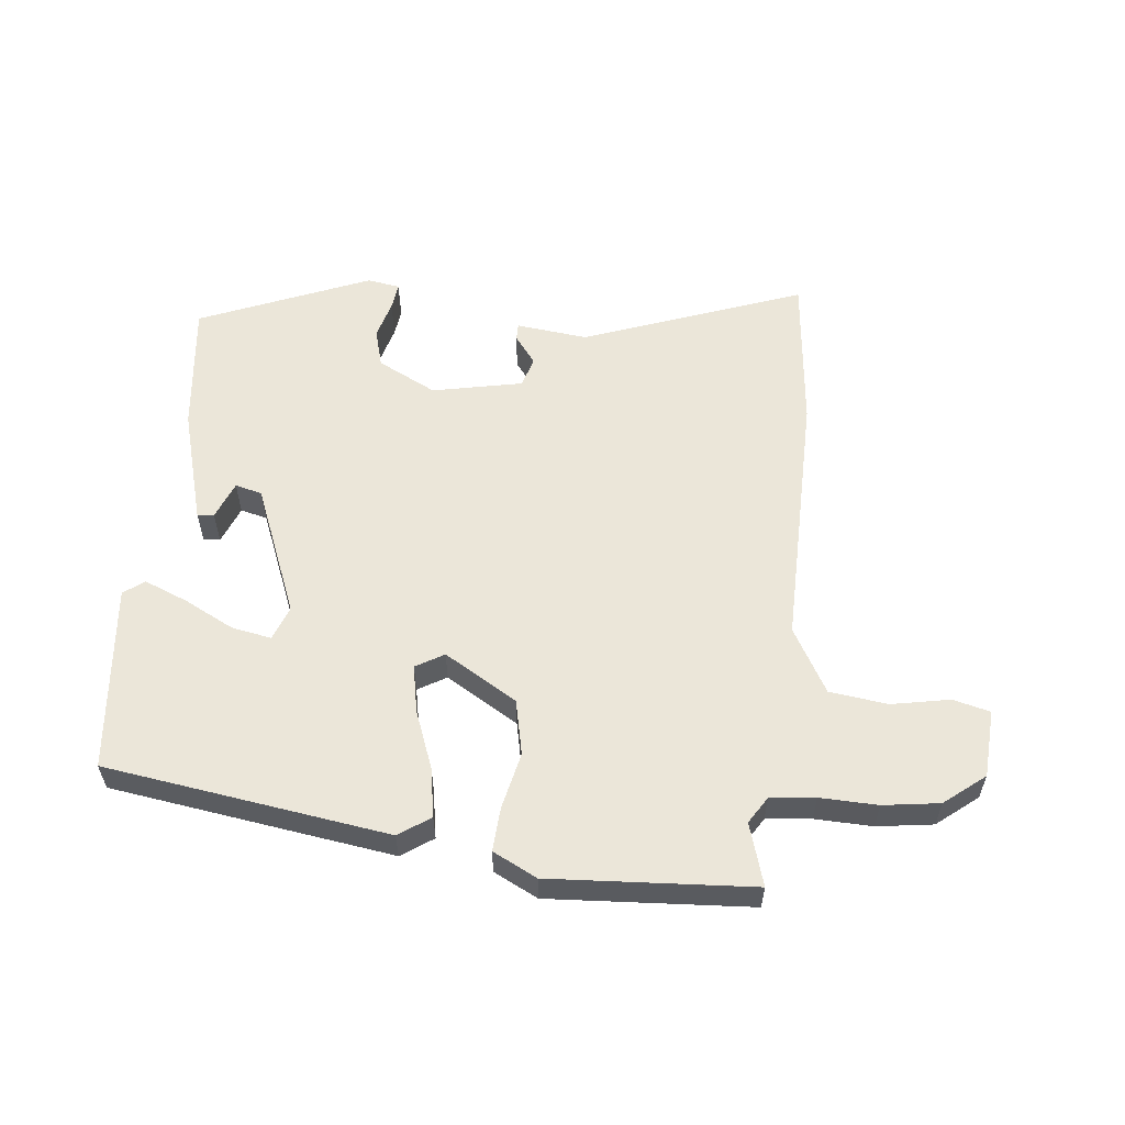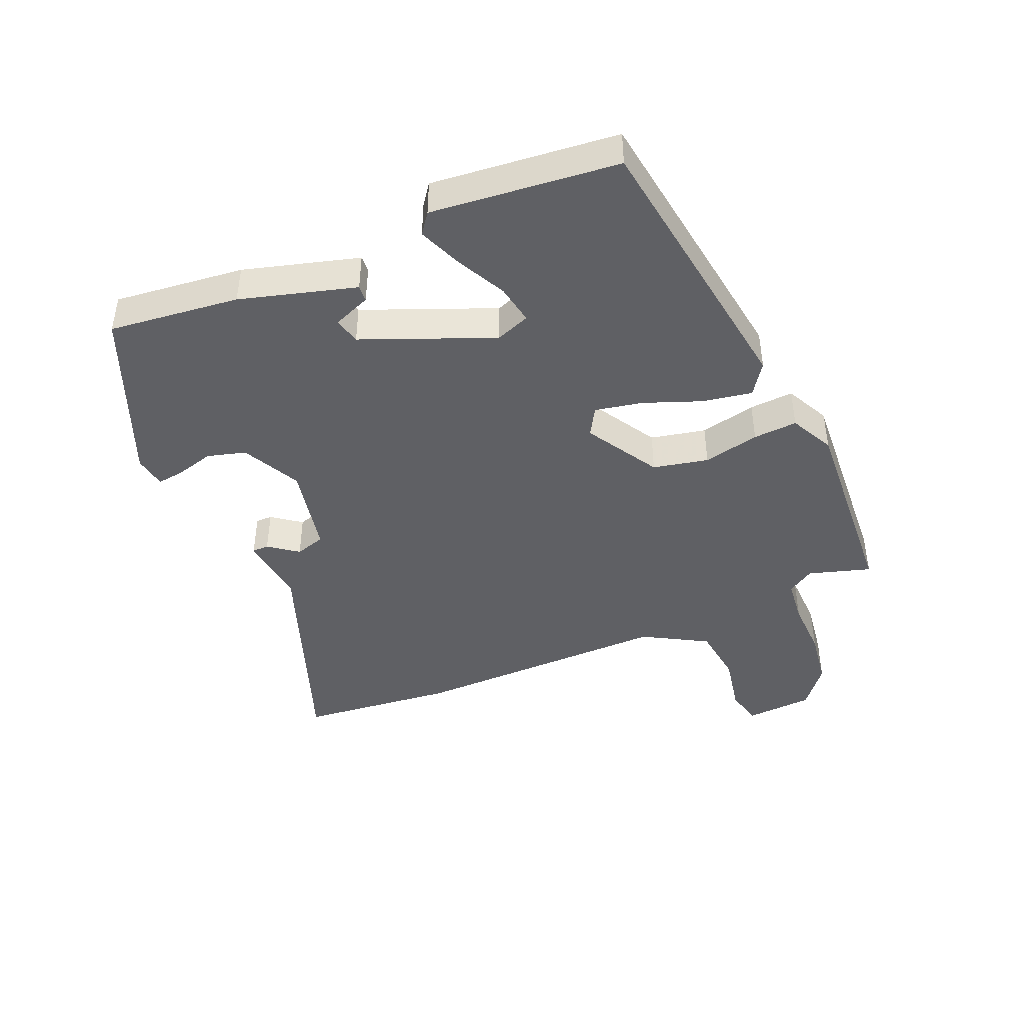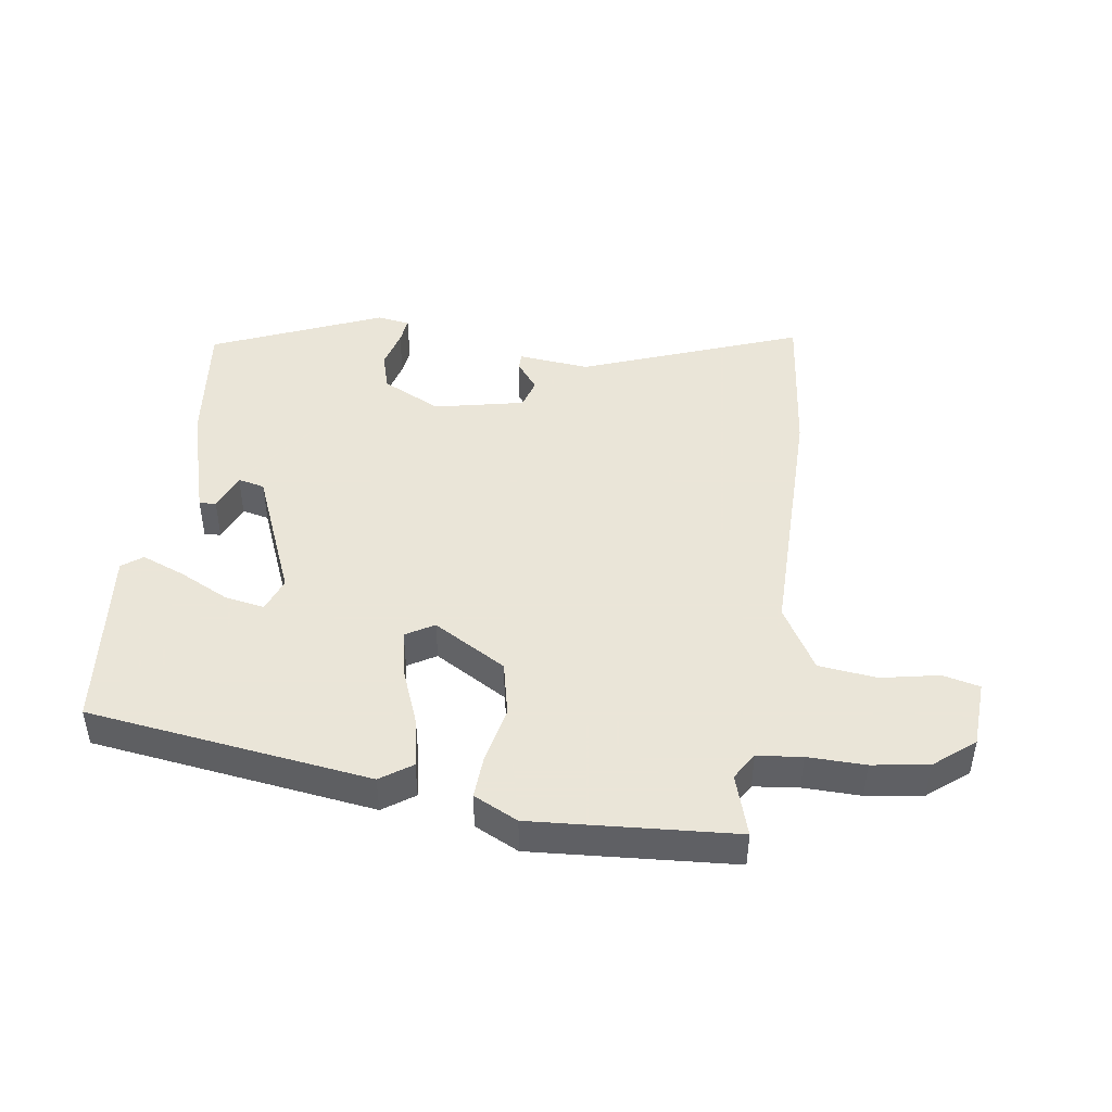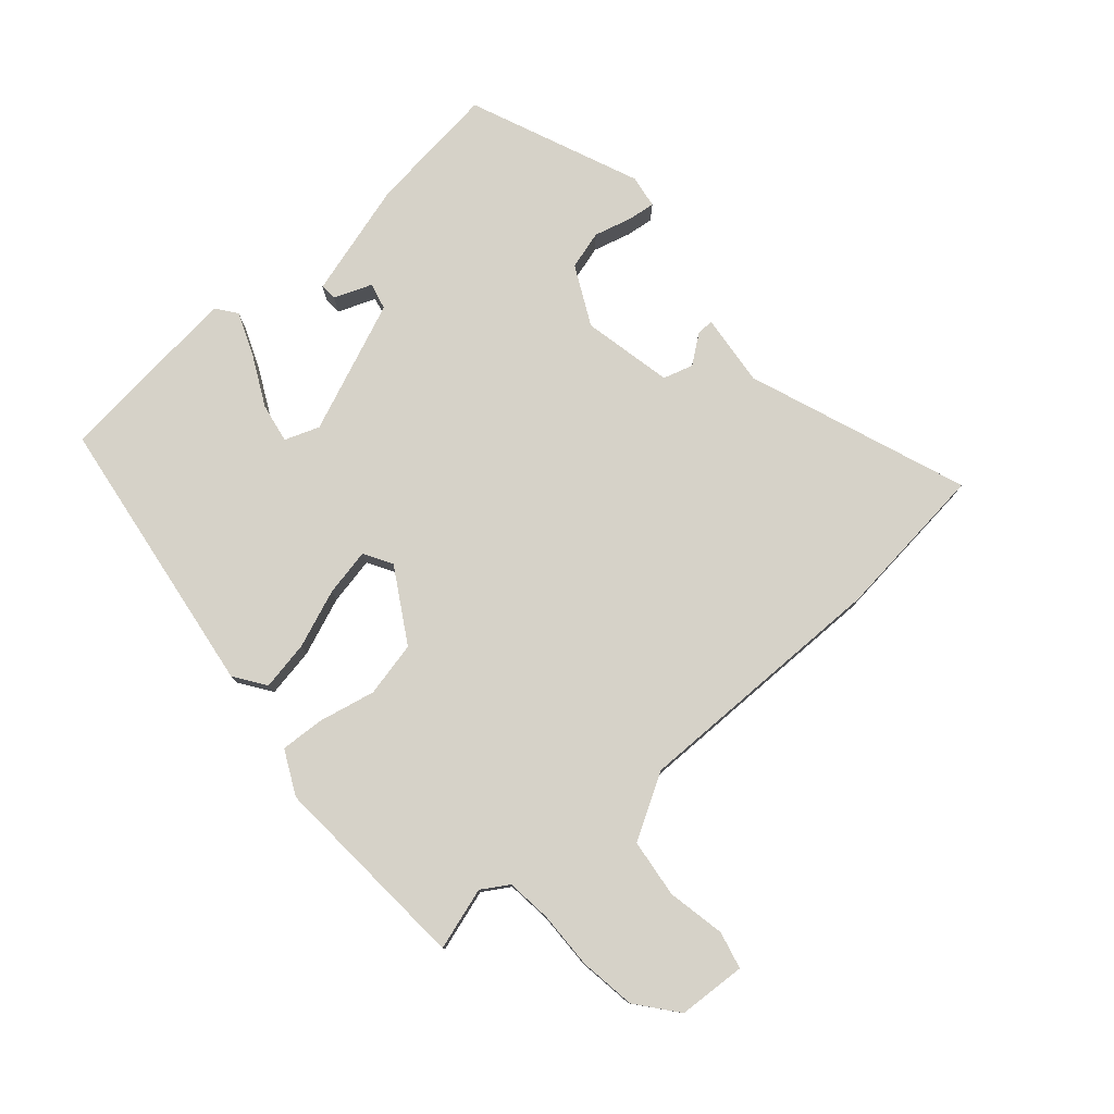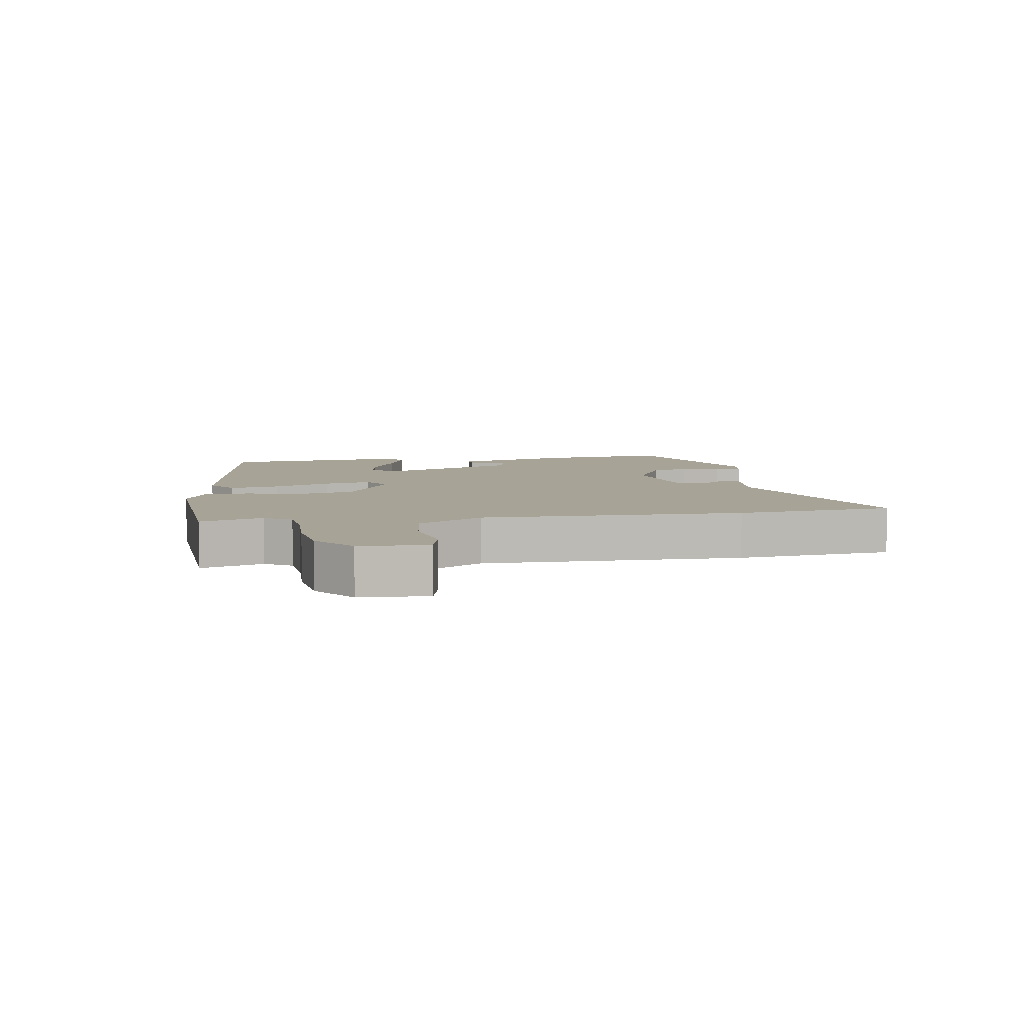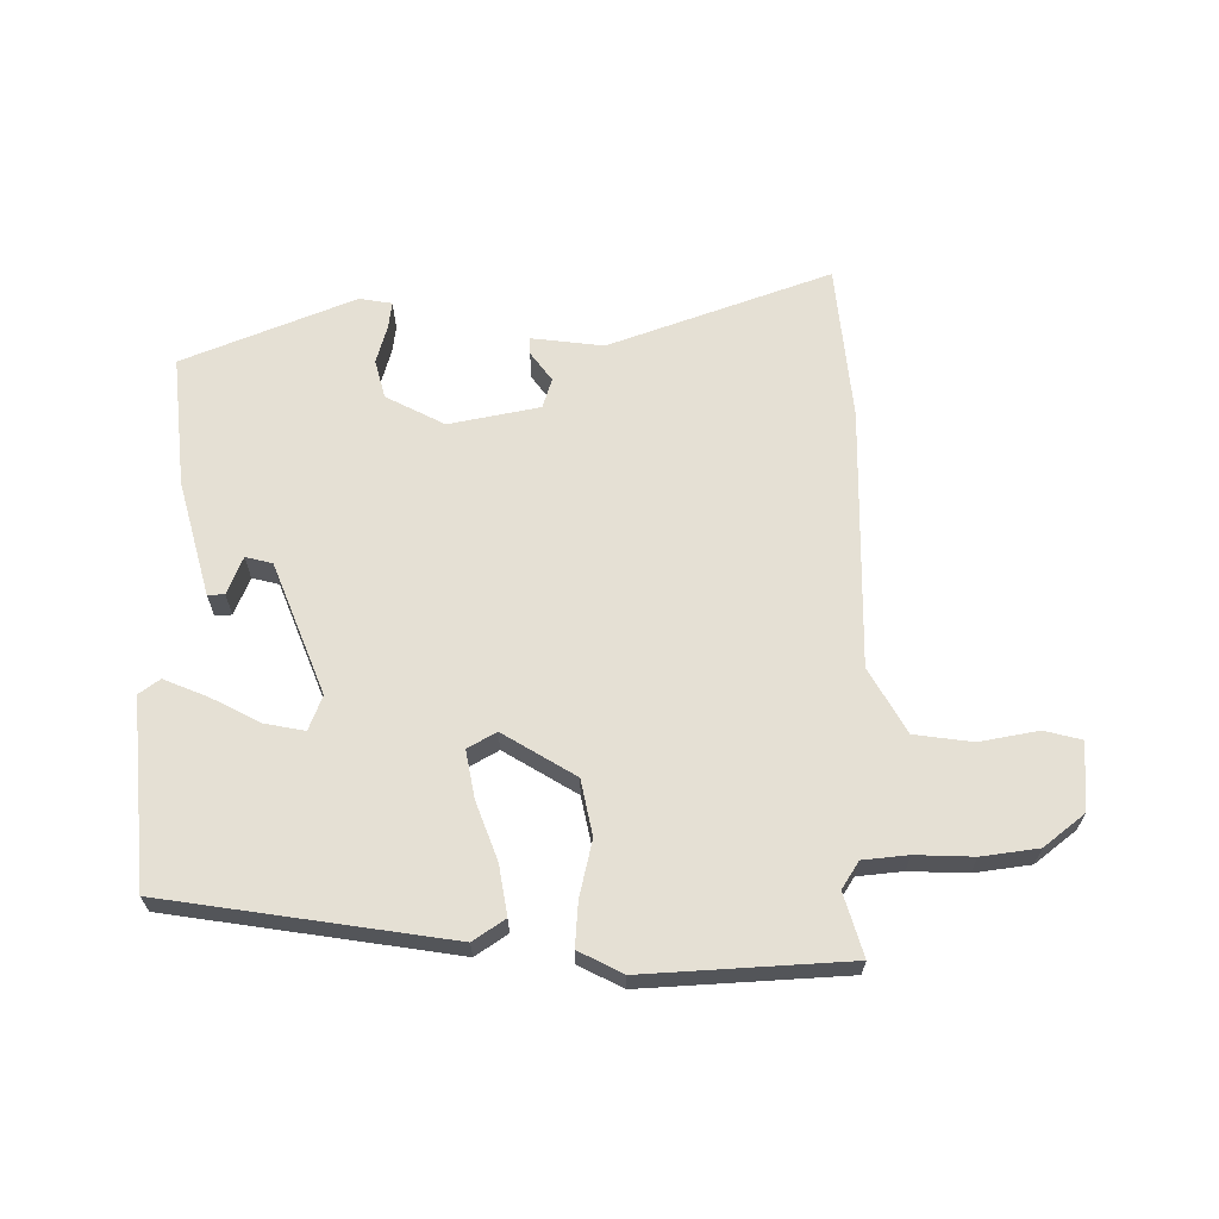
<metadata>
{"format":"obj","ext":"obj","renderer":"f3d","projection":"perspective","resolution":1024,"background":"white","views":[{"elev":57.5,"azim":-173.6,"up":"+Y"},{"elev":-43.7,"azim":113.4,"up":"+Y"},{"elev":45.5,"azim":-171.8,"up":"+Y"},{"elev":78.2,"azim":-131.0,"up":"+Y"},{"elev":6.7,"azim":-98.8,"up":"+Y"},{"elev":65.2,"azim":-179.6,"up":"+Y"}]}
</metadata>
<code>
v 0.49 0.07 0.42
v 0.466 0.07 0.216
v 0.414 0.07 0.036
v 0.388 0.07 0.038
v 0.365 0.07 0.097
v 0.323 0.07 0.087
v 0.239 0.07 -0.116
v 0.259 0.07 -0.17
v 0.321 0.07 -0.159
v 0.399 0.07 -0.12
v 0.467 0.07 -0.093
v 0.499 0.07 -0.117
v 0.468 0.07 -0.409
v 0.024 0.07 -0.47
v -0.025 0.07 -0.436
v -0.011 0.07 -0.359
v 0.024 0.07 -0.269
v 0.039 0.07 -0.195
v -0.005 0.07 -0.169
v -0.119 0.07 -0.236
v -0.138 0.07 -0.322
v -0.119 0.07 -0.41
v -0.115 0.07 -0.479
v -0.184 0.07 -0.513
v -0.501 0.07 -0.491
v -0.471 0.07 -0.394
v -0.497 0.07 -0.352
v -0.567 0.07 -0.344
v -0.657 0.07 -0.346
v -0.745 0.07 -0.333
v -0.808 0.07 -0.282
v -0.814 0.07 -0.176
v -0.756 0.07 -0.162
v -0.665 0.07 -0.18
v -0.574 0.07 -0.169
v -0.516 0.07 -0.069
v -0.518 0.07 0.337
v -0.491 0.07 0.581
v -0.148 0.07 0.452
v -0.036 0.07 0.464
v -0.036 0.07 0.438
v -0.07 0.07 0.393
v -0.056 0.07 0.346
v 0.085 0.07 0.316
v 0.177 0.07 0.362
v 0.194 0.07 0.422
v 0.178 0.07 0.482
v 0.173 0.07 0.524
v 0.224 0.07 0.532
v 0.49 0 0.42
v 0.466 0 0.216
v 0.414 0 0.036
v 0.388 0 0.038
v 0.365 0 0.097
v 0.323 0 0.087
v 0.239 0 -0.116
v 0.259 0 -0.17
v 0.321 0 -0.159
v 0.399 0 -0.12
v 0.467 0 -0.093
v 0.499 0 -0.117
v 0.468 0 -0.409
v 0.024 0 -0.47
v -0.025 0 -0.436
v -0.011 0 -0.359
v 0.024 0 -0.269
v 0.039 0 -0.195
v -0.005 0 -0.169
v -0.119 0 -0.236
v -0.138 0 -0.322
v -0.119 0 -0.41
v -0.115 0 -0.479
v -0.184 0 -0.513
v -0.501 0 -0.491
v -0.471 0 -0.394
v -0.497 0 -0.352
v -0.567 0 -0.344
v -0.657 0 -0.346
v -0.745 0 -0.333
v -0.808 0 -0.282
v -0.814 0 -0.176
v -0.756 0 -0.162
v -0.665 0 -0.18
v -0.574 0 -0.169
v -0.516 0 -0.069
v -0.518 0 0.337
v -0.491 0 0.581
v -0.148 0 0.452
v -0.036 0 0.464
v -0.036 0 0.438
v -0.07 0 0.393
v -0.056 0 0.346
v 0.085 0 0.316
v 0.177 0 0.362
v 0.194 0 0.422
v 0.178 0 0.482
v 0.173 0 0.524
v 0.224 0 0.532
f 46 47 48 49
f 46 49 1 2
f 45 46 2 3
f 39 40 41 42
f 39 42 43
f 36 37 38 39
f 35 36 39 43
f 31 32 33 34
f 31 34 35
f 28 29 30 31
f 27 28 31 35
f 26 27 35 43
f 21 22 23 24
f 20 21 24 25
f 14 15 16 17
f 14 17 18
f 13 14 18
f 9 10 11 12
f 9 12 13
f 8 9 13
f 3 4 5
f 45 3 5
f 44 45 5 6
f 20 25 26 43
f 19 20 43 44
f 8 13 18 19
f 7 8 19
f 6 7 19 44
f 98 97 96 95
f 51 50 98 95
f 52 51 95 94
f 91 90 89 88
f 92 91 88
f 88 87 86 85
f 92 88 85 84
f 83 82 81 80
f 84 83 80
f 80 79 78 77
f 84 80 77 76
f 92 84 76 75
f 73 72 71 70
f 74 73 70 69
f 66 65 64 63
f 67 66 63
f 67 63 62
f 61 60 59 58
f 62 61 58
f 62 58 57
f 54 53 52
f 54 52 94
f 55 54 94 93
f 92 75 74 69
f 93 92 69 68
f 68 67 62 57
f 68 57 56
f 93 68 56 55
f 1 50 51 2
f 2 51 52 3
f 3 52 53 4
f 4 53 54 5
f 5 54 55 6
f 6 55 56 7
f 7 56 57 8
f 8 57 58 9
f 9 58 59 10
f 10 59 60 11
f 11 60 61 12
f 12 61 62 13
f 13 62 63 14
f 14 63 64 15
f 15 64 65 16
f 16 65 66 17
f 17 66 67 18
f 18 67 68 19
f 19 68 69 20
f 20 69 70 21
f 21 70 71 22
f 22 71 72 23
f 23 72 73 24
f 24 73 74 25
f 25 74 75 26
f 26 75 76 27
f 27 76 77 28
f 28 77 78 29
f 29 78 79 30
f 30 79 80 31
f 31 80 81 32
f 32 81 82 33
f 33 82 83 34
f 34 83 84 35
f 35 84 85 36
f 36 85 86 37
f 37 86 87 38
f 38 87 88 39
f 39 88 89 40
f 40 89 90 41
f 41 90 91 42
f 42 91 92 43
f 43 92 93 44
f 44 93 94 45
f 45 94 95 46
f 46 95 96 47
f 47 96 97 48
f 48 97 98 49
f 49 98 50 1

</code>
